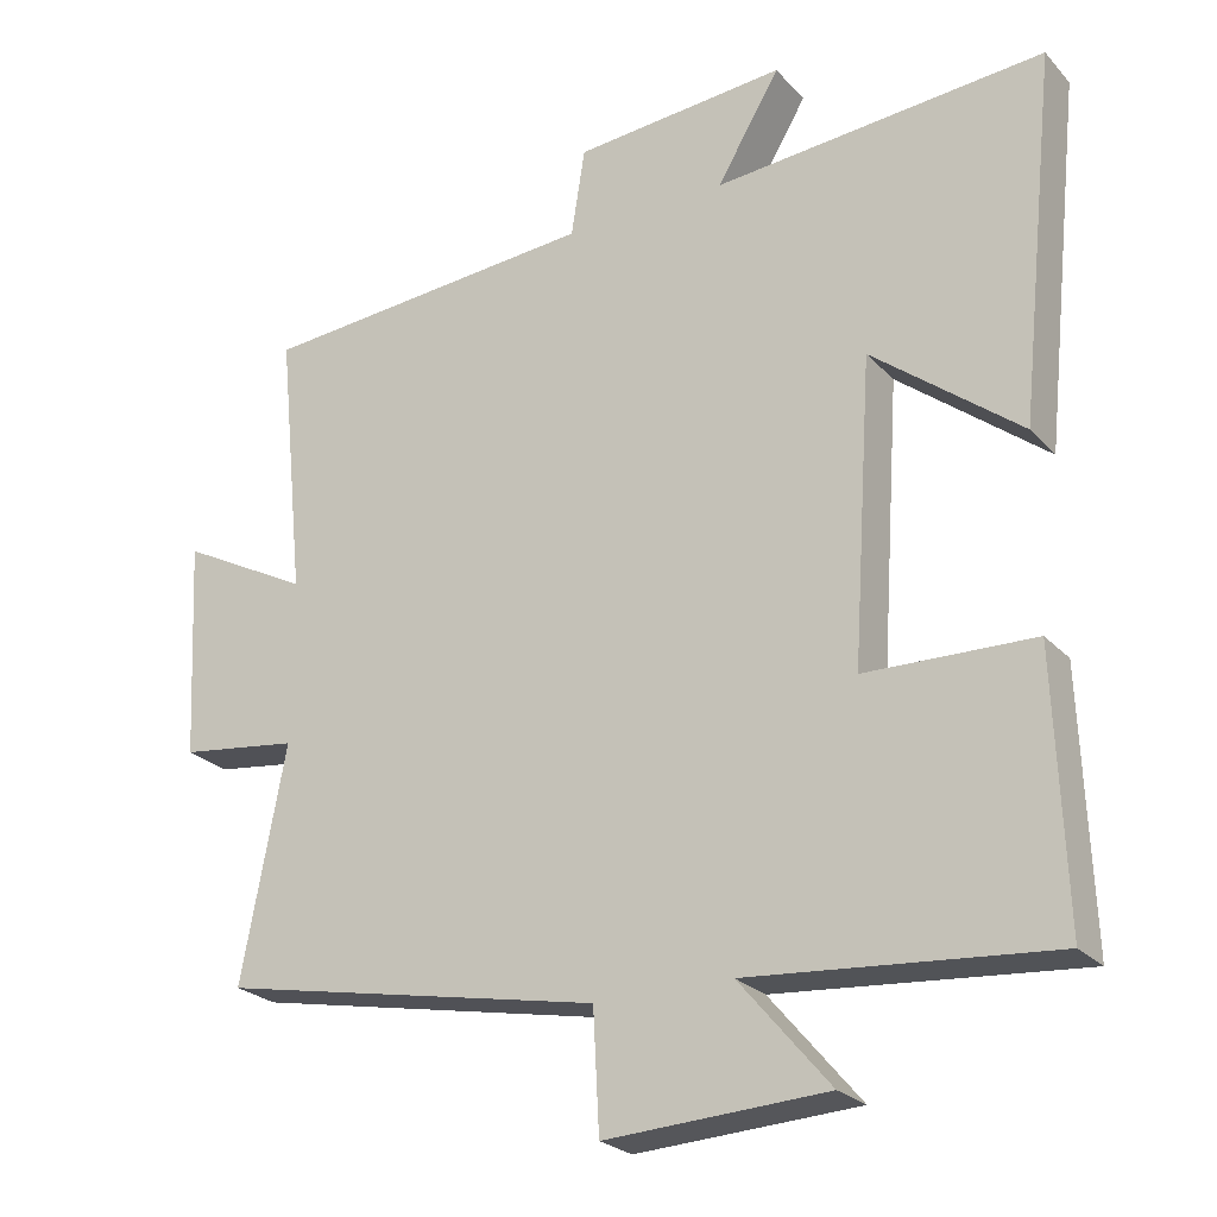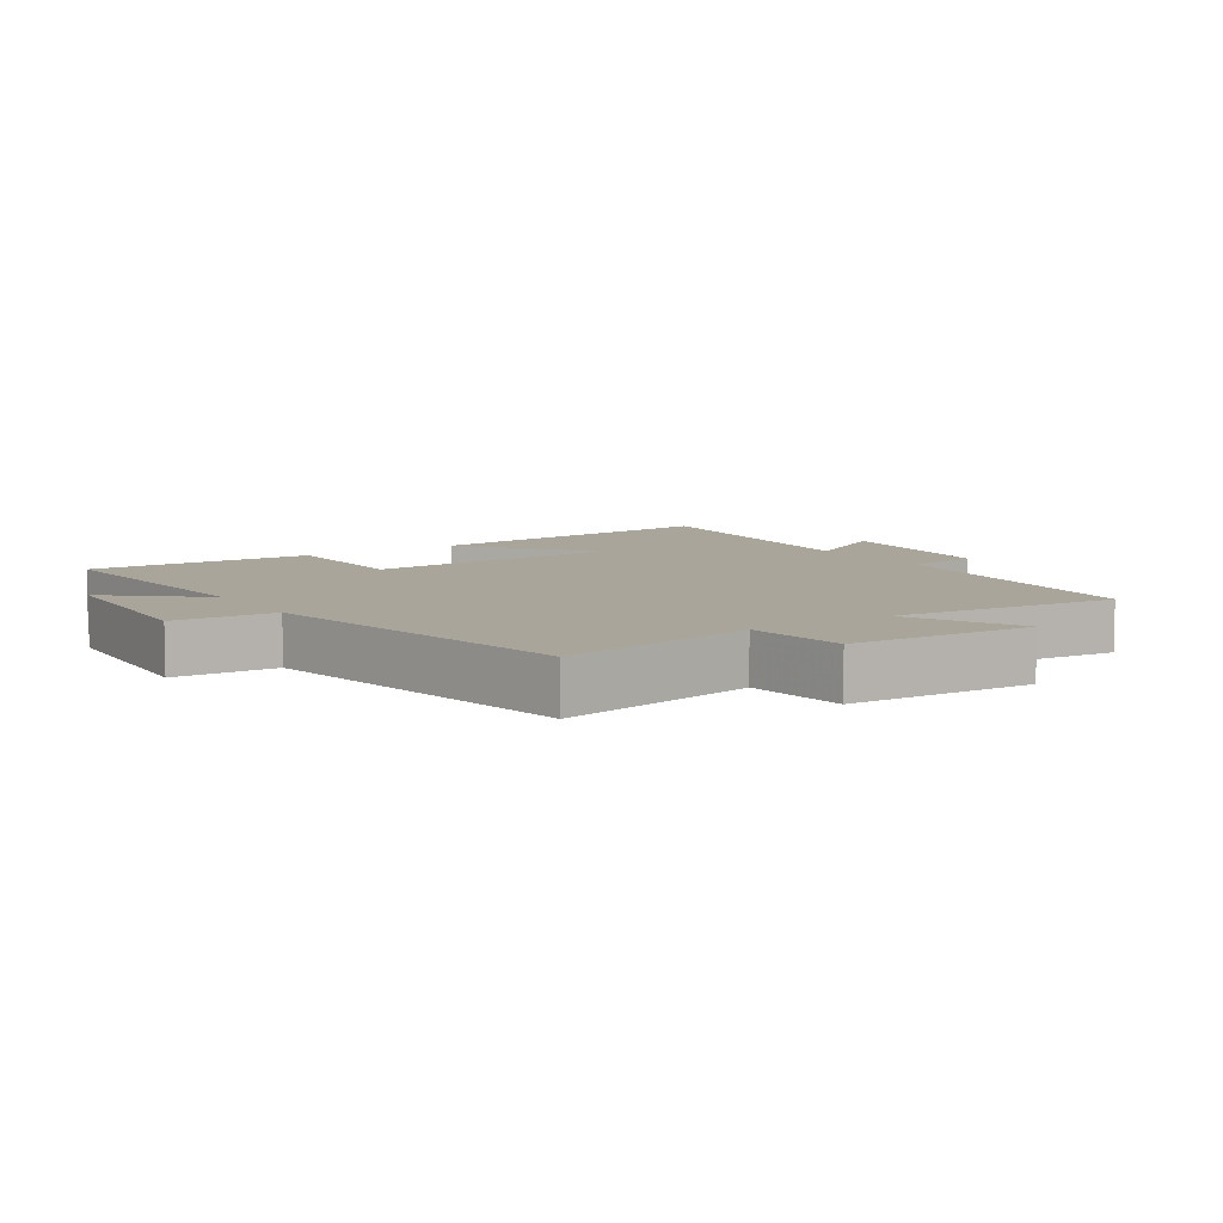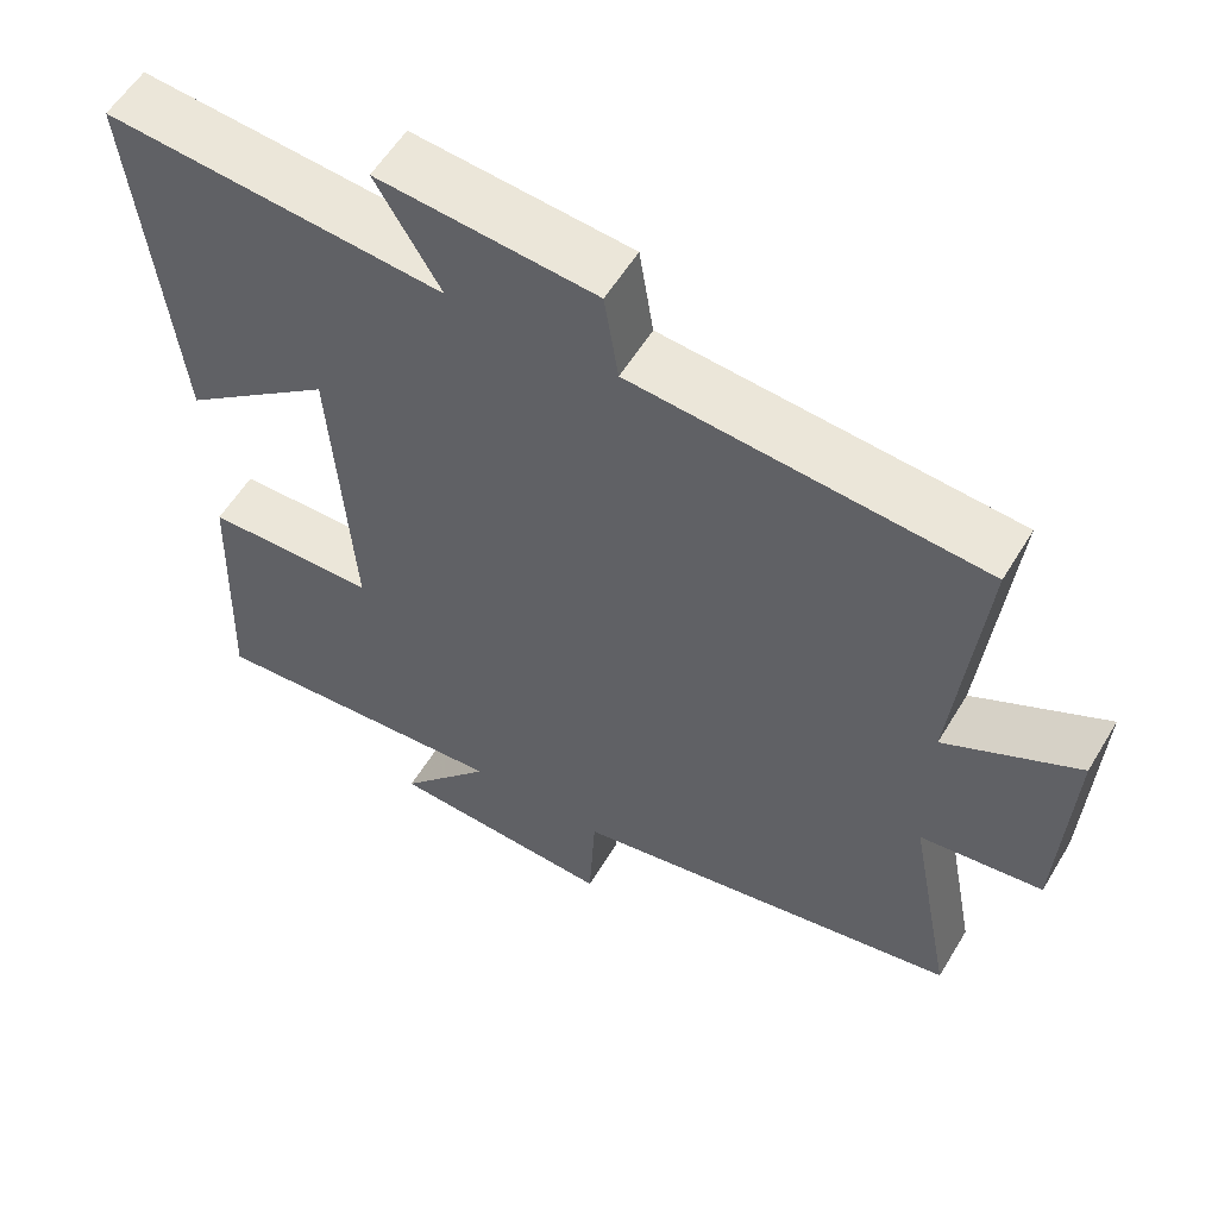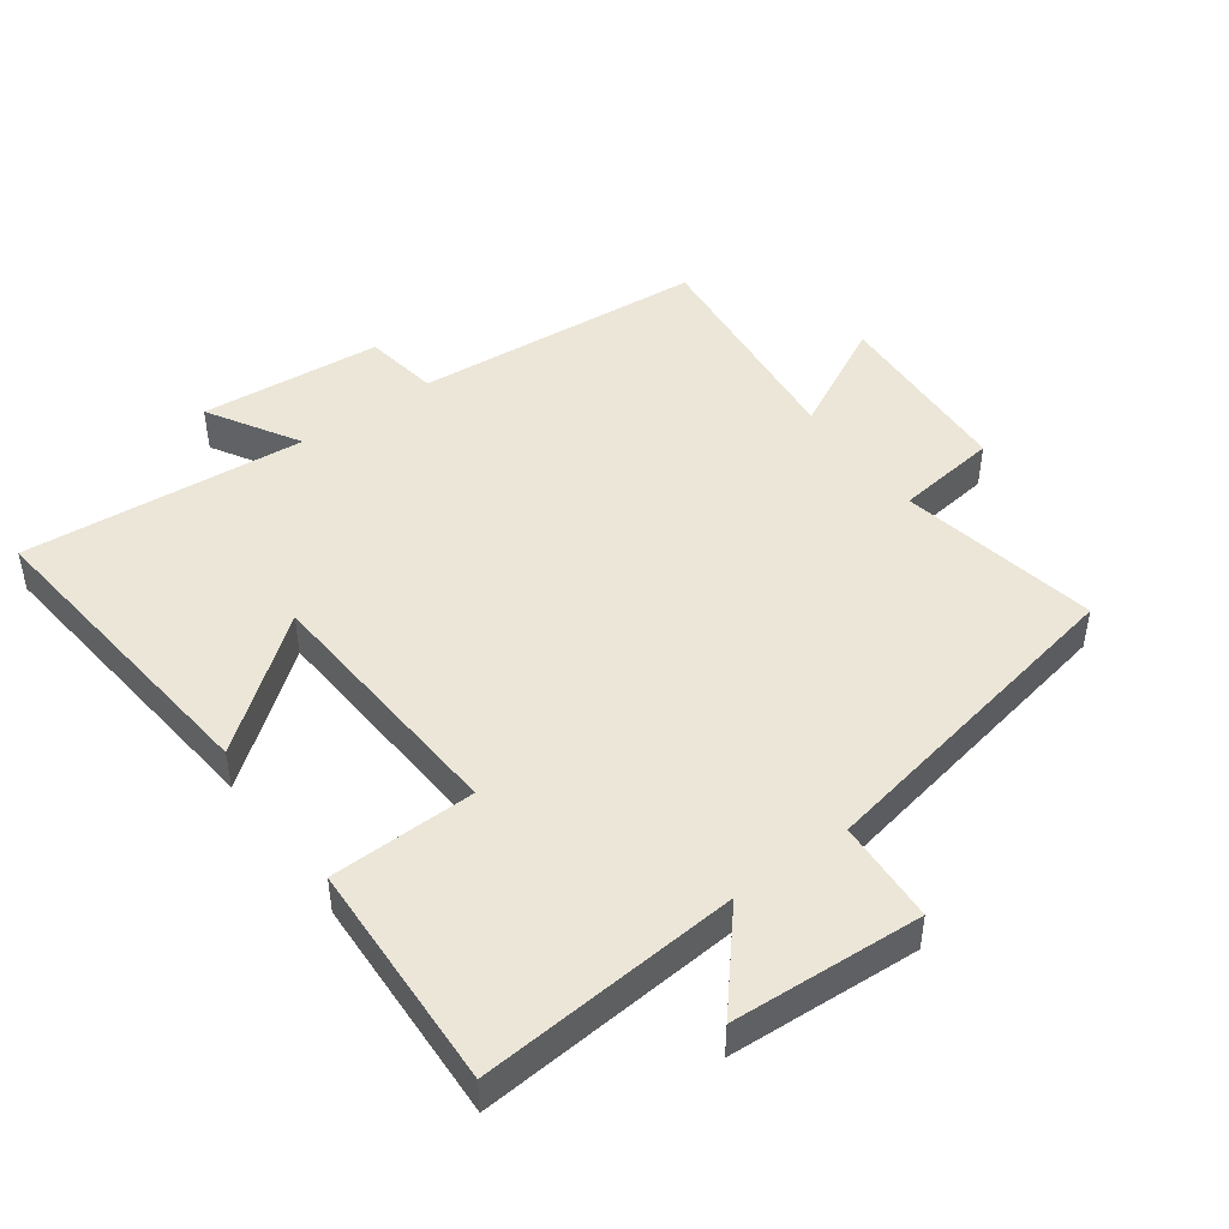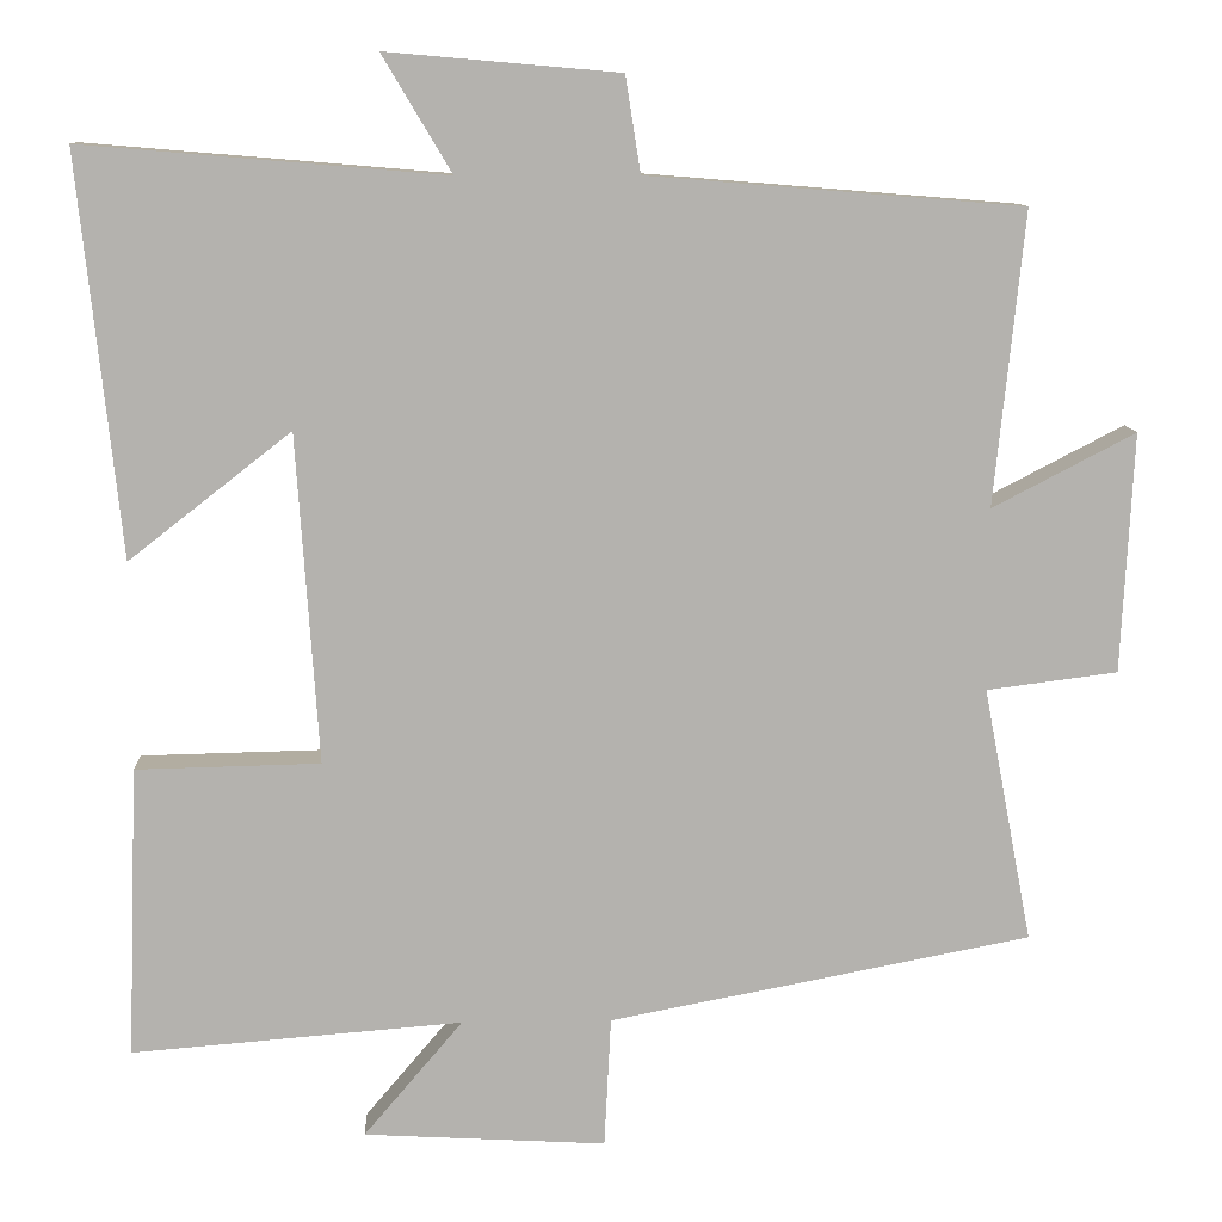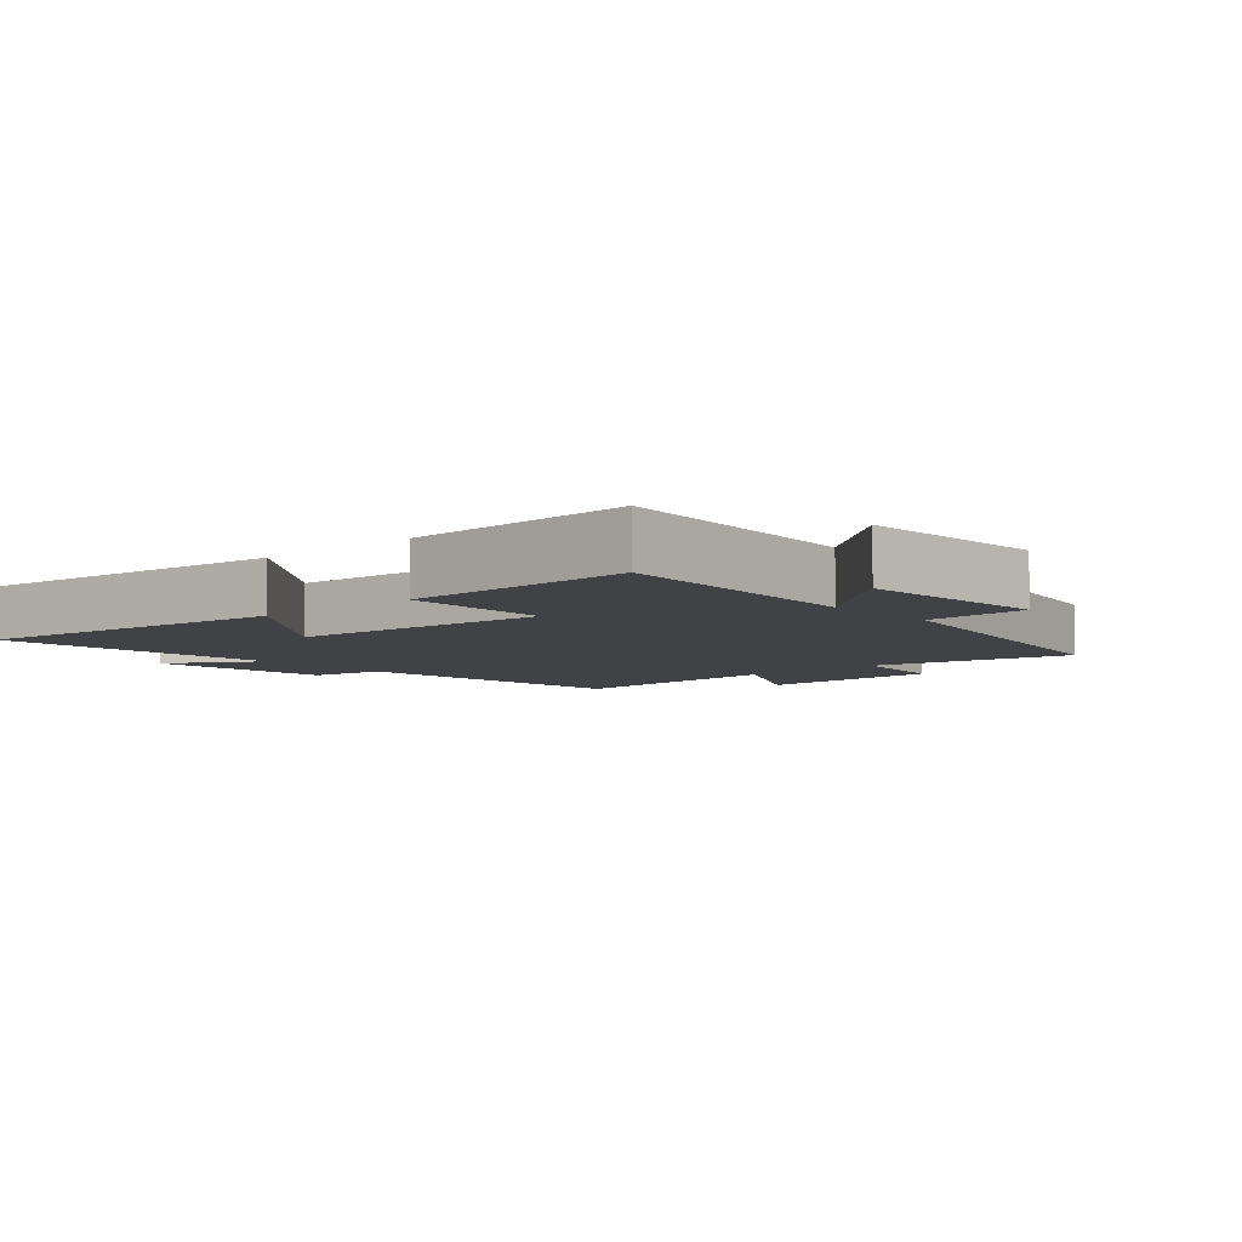
<metadata>
{"format":"obj","ext":"obj","renderer":"f3d","projection":"perspective","resolution":1024,"background":"white","views":[{"elev":-24.4,"azim":31.4,"up":"+Z"},{"elev":7.7,"azim":-123.2,"up":"+Y"},{"elev":56.9,"azim":-149.2,"up":"+Z"},{"elev":46.6,"azim":144.0,"up":"+Y"},{"elev":10.6,"azim":177.6,"up":"+Z"},{"elev":-6.3,"azim":131.6,"up":"+Y"}]}
</metadata>
<code>
v -0.558 0.07 -0.403
v -0.5 0.07 -0.1
v -0.655 0.07 -0.08
v -0.669 0.07 0.204
v -0.5 0.07 0.116
v -0.535 0.07 0.464
v -0.092 0.07 0.5
v -0.074 0.07 0.614
v 0.202 0.07 0.638
v 0.12 0.07 0.5
v 0.55 0.07 0.536
v 0.5 0.07 0.06
v 0.307 0.07 0.211
v 0.281 0.07 -0.181
v 0.5 0.07 -0.186
v 0.513 0.07 -0.532
v 0.12 0.07 -0.5
v 0.238 0.07 -0.639
v -0.05 0.07 -0.655
v -0.058 0.07 -0.5
v -0.558 0 -0.403
v -0.5 0 -0.1
v -0.655 0 -0.08
v -0.669 0 0.204
v -0.5 0 0.116
v -0.535 0 0.464
v -0.092 0 0.5
v -0.074 0 0.614
v 0.202 0 0.638
v 0.12 0 0.5
v 0.55 0 0.536
v 0.5 0 0.06
v 0.307 0 0.211
v 0.281 0 -0.181
v 0.5 0 -0.186
v 0.513 0 -0.532
v 0.12 0 -0.5
v 0.238 0 -0.639
v -0.05 0 -0.655
v -0.058 0 -0.5
f 17 18 19 20
f 17 20 1 2
f 14 15 16 17
f 13 14 17 2
f 10 11 12 13
f 10 13 2 3
f 7 8 9 10
f 5 6 7 10
f 5 10 3
f 3 4 5
f 40 39 38 37
f 22 21 40 37
f 37 36 35 34
f 22 37 34 33
f 33 32 31 30
f 23 22 33 30
f 30 29 28 27
f 30 27 26 25
f 23 30 25
f 25 24 23
f 1 21 22 2
f 2 22 23 3
f 3 23 24 4
f 4 24 25 5
f 5 25 26 6
f 6 26 27 7
f 7 27 28 8
f 8 28 29 9
f 9 29 30 10
f 10 30 31 11
f 11 31 32 12
f 12 32 33 13
f 13 33 34 14
f 14 34 35 15
f 15 35 36 16
f 16 36 37 17
f 17 37 38 18
f 18 38 39 19
f 19 39 40 20
f 20 40 21 1

</code>
